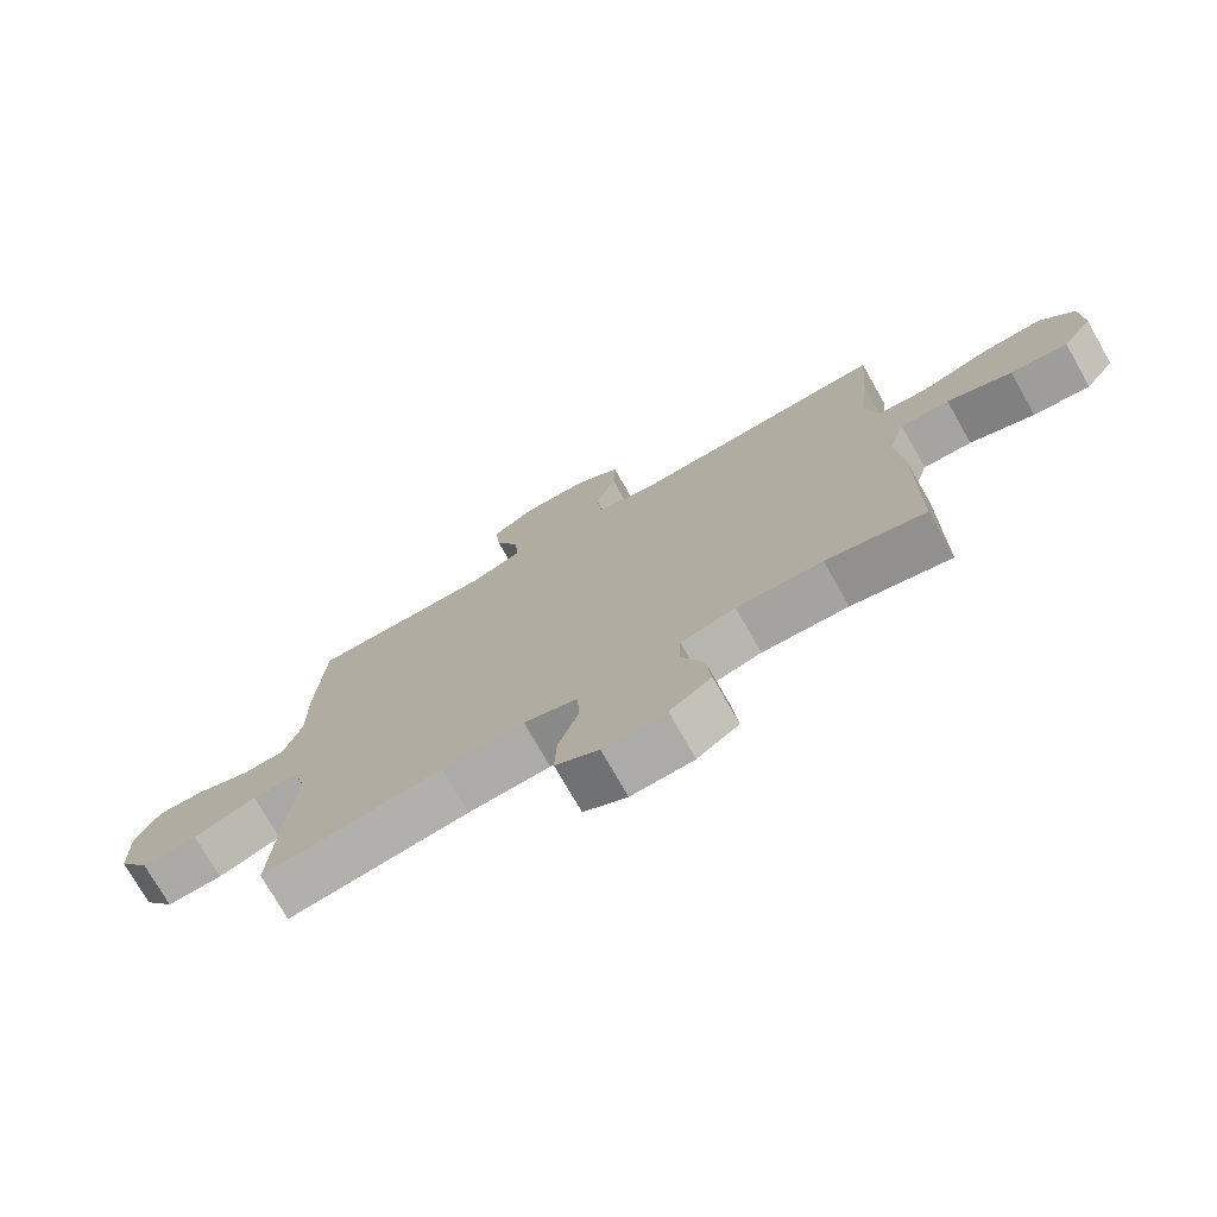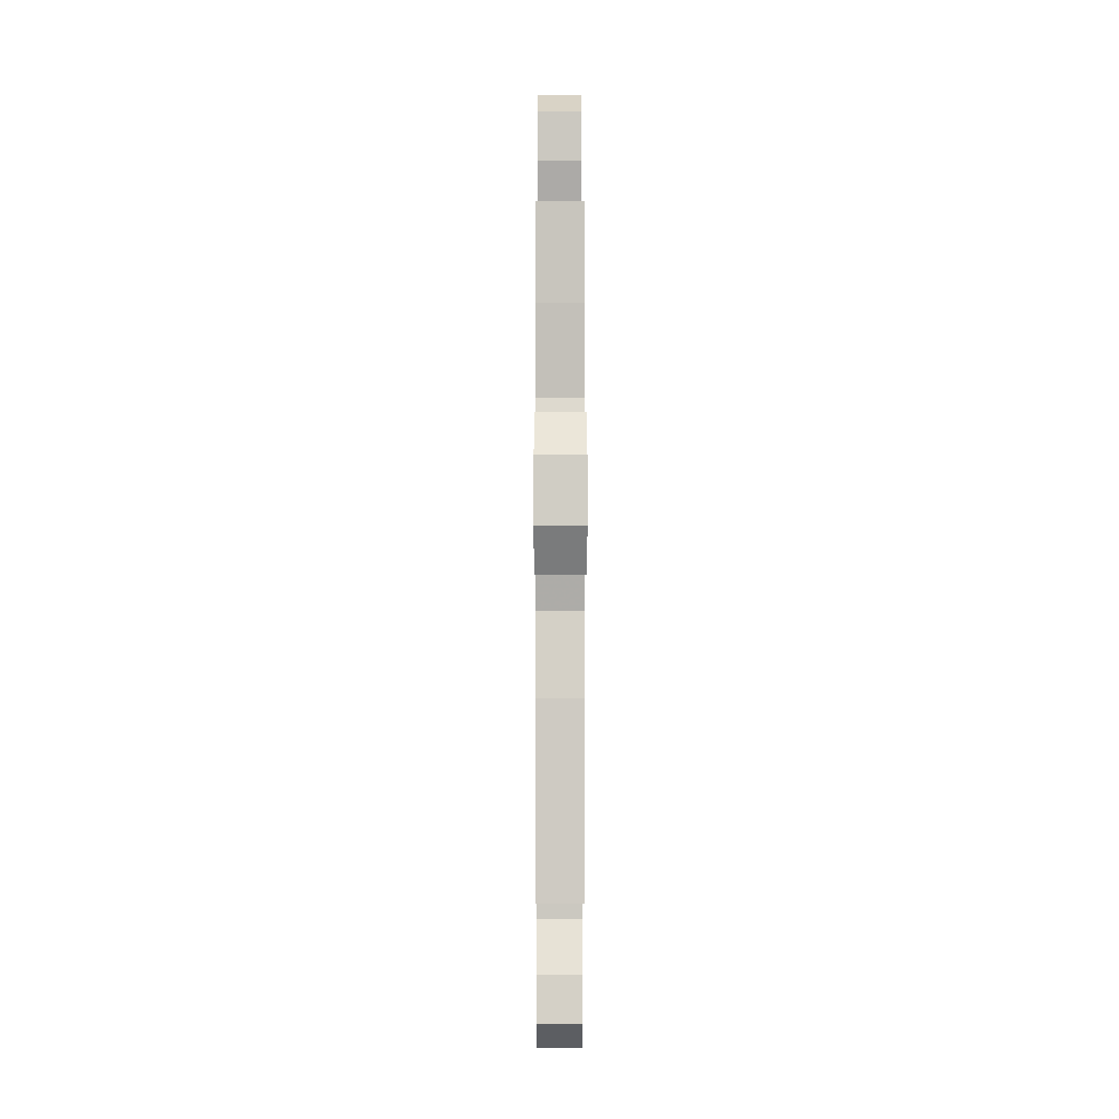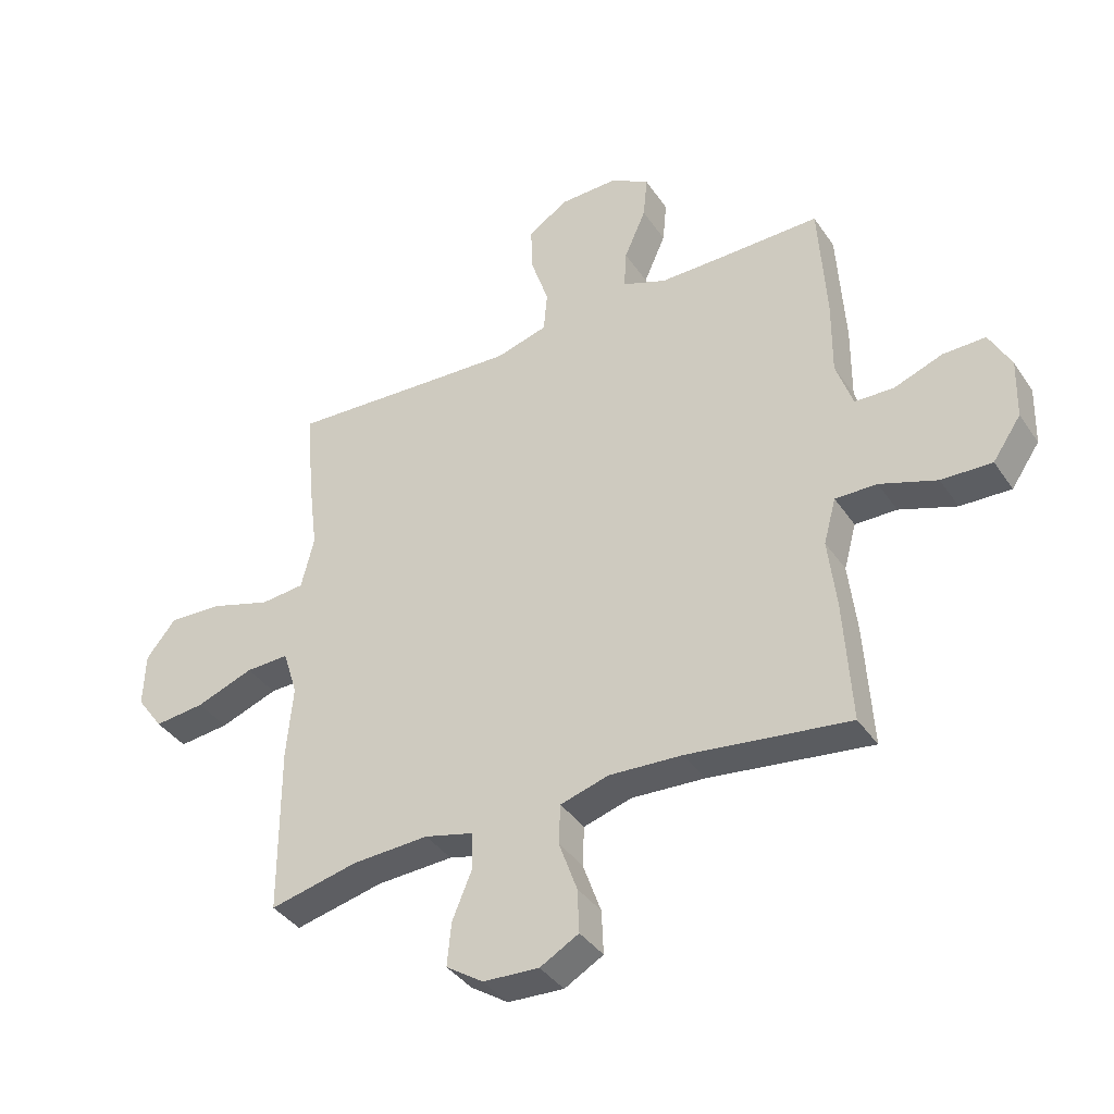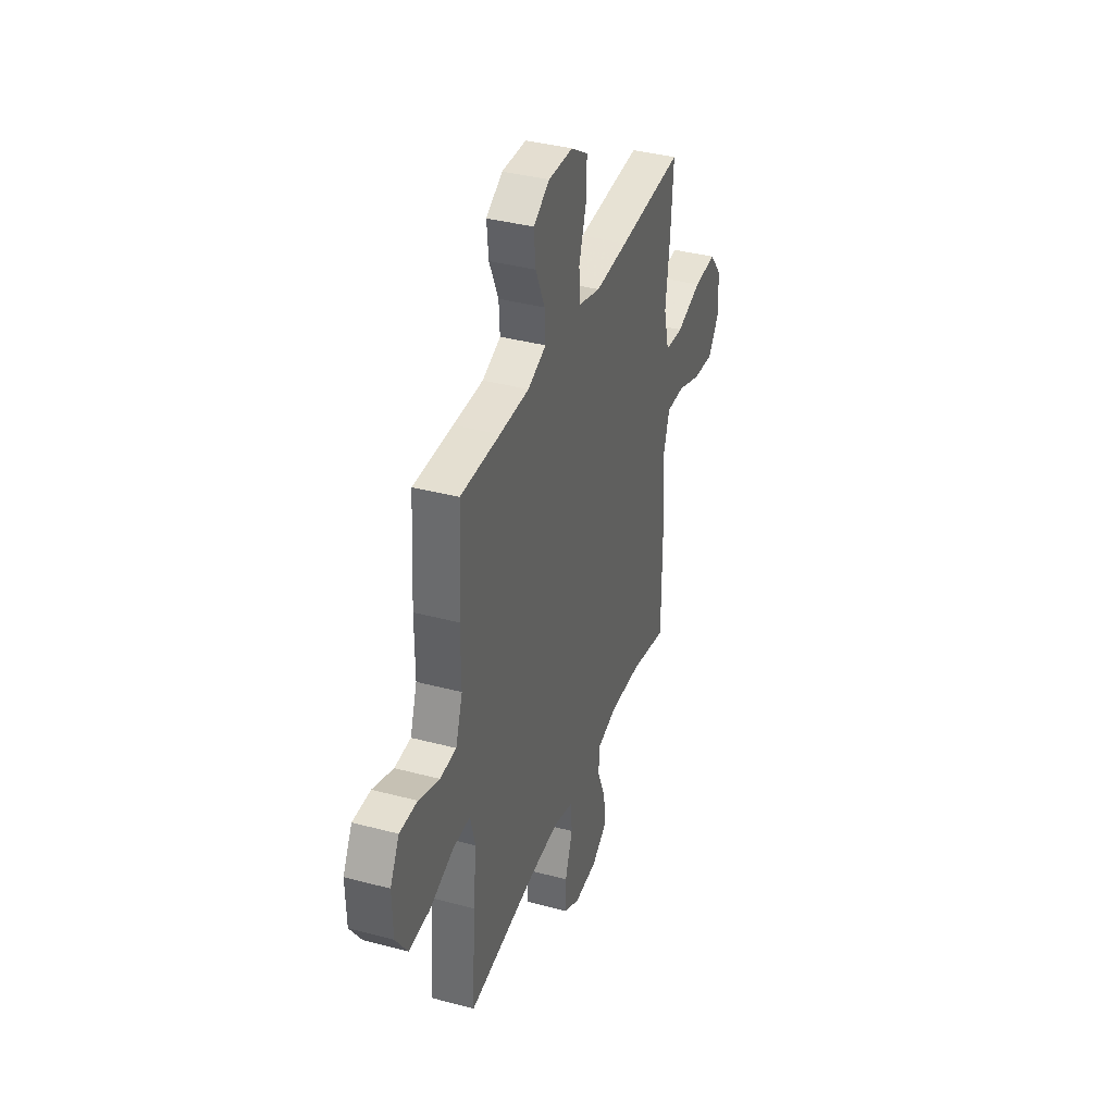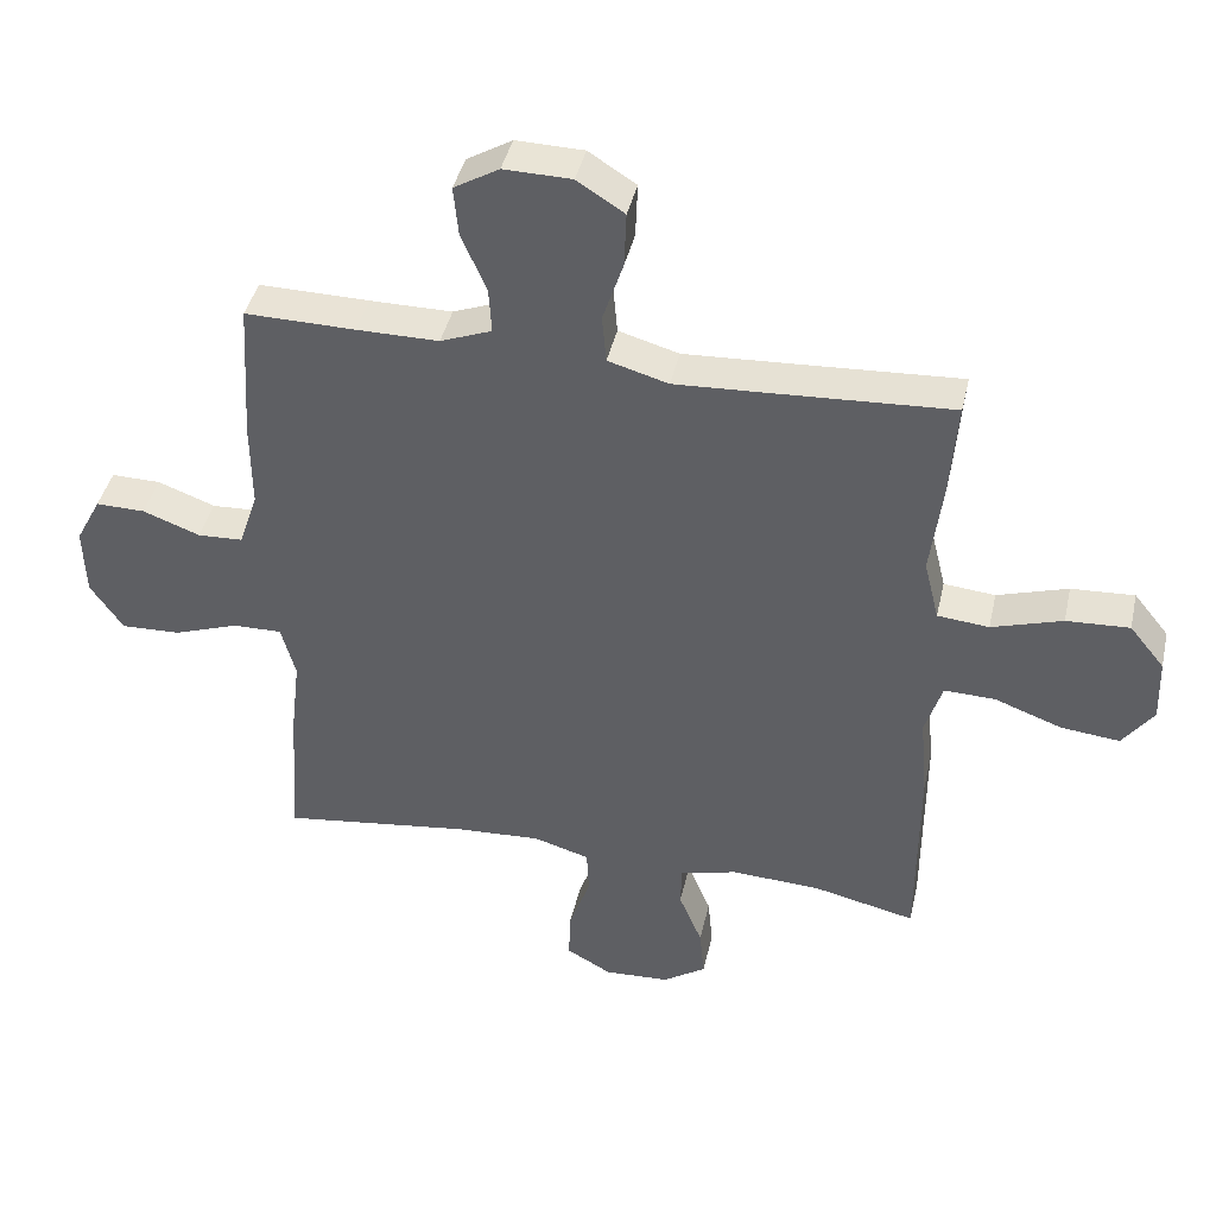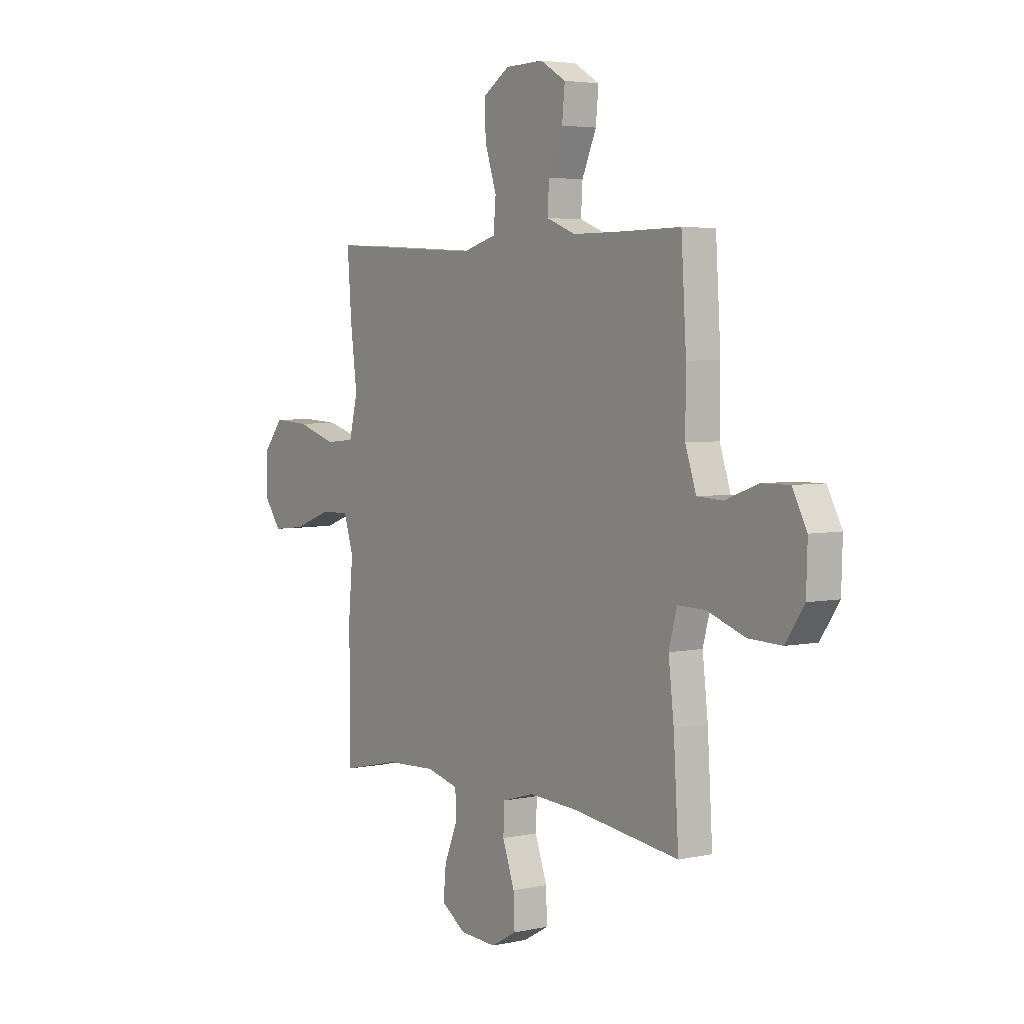
<metadata>
{"format":"obj","ext":"obj","renderer":"f3d","projection":"perspective","resolution":1024,"background":"white","views":[{"elev":-74.5,"azim":29.7,"up":"+Z"},{"elev":-4.3,"azim":89.9,"up":"+Z"},{"elev":-38.5,"azim":-149.5,"up":"+Z"},{"elev":37.3,"azim":-71.1,"up":"+Z"},{"elev":41.7,"azim":12.6,"up":"+Z"},{"elev":4.2,"azim":-125.1,"up":"+Z"}]}
</metadata>
<code>
v 0.5 0.07 -0.5
v 0.35 0.07 -0.466
v 0.22 0.07 -0.46
v 0.137 0.07 -0.481
v 0.135 0.07 -0.543
v 0.169 0.07 -0.625
v 0.176 0.07 -0.699
v 0.113 0.07 -0.741
v 0.018 0.07 -0.746
v -0.048 0.07 -0.709
v -0.045 0.07 -0.635
v -0.014 0.07 -0.548
v -0.017 0.07 -0.481
v -0.099 0.07 -0.457
v -0.224 0.07 -0.464
v -0.5 0.07 -0.5
v -0.487 0.07 -0.291
v -0.473 0.07 -0.171
v -0.494 0.07 -0.094
v -0.565 0.07 -0.095
v -0.662 0.07 -0.129
v -0.748 0.07 -0.132
v -0.796 0.07 -0.062
v -0.799 0.07 0.04
v -0.762 0.07 0.11
v -0.69 0.07 0.109
v -0.606 0.07 0.078
v -0.54 0.07 0.081
v -0.512 0.07 0.164
v -0.513 0.07 0.292
v -0.5 0.07 0.5
v -0.339 0.07 0.498
v -0.219 0.07 0.498
v -0.144 0.07 0.527
v -0.148 0.07 0.594
v -0.185 0.07 0.678
v -0.192 0.07 0.751
v -0.126 0.07 0.79
v -0.027 0.07 0.788
v 0.042 0.07 0.744
v 0.039 0.07 0.664
v 0.009 0.07 0.573
v 0.015 0.07 0.503
v 0.103 0.07 0.478
v 0.236 0.07 0.485
v 0.5 0.07 0.5
v 0.489 0.07 0.355
v 0.472 0.07 0.221
v 0.494 0.07 0.132
v 0.569 0.07 0.125
v 0.672 0.07 0.157
v 0.764 0.07 0.162
v 0.815 0.07 0.099
v 0.818 0.07 0.006
v 0.773 0.07 -0.056
v 0.687 0.07 -0.047
v 0.589 0.07 -0.011
v 0.515 0.07 -0.009
v 0.49 0.07 -0.088
v 0.501 0.07 -0.212
v 0.5 0 -0.5
v 0.35 0 -0.466
v 0.22 0 -0.46
v 0.137 0 -0.481
v 0.135 0 -0.543
v 0.169 0 -0.625
v 0.176 0 -0.699
v 0.113 0 -0.741
v 0.018 0 -0.746
v -0.048 0 -0.709
v -0.045 0 -0.635
v -0.014 0 -0.548
v -0.017 0 -0.481
v -0.099 0 -0.457
v -0.224 0 -0.464
v -0.5 0 -0.5
v -0.487 0 -0.291
v -0.473 0 -0.171
v -0.494 0 -0.094
v -0.565 0 -0.095
v -0.662 0 -0.129
v -0.748 0 -0.132
v -0.796 0 -0.062
v -0.799 0 0.04
v -0.762 0 0.11
v -0.69 0 0.109
v -0.606 0 0.078
v -0.54 0 0.081
v -0.512 0 0.164
v -0.513 0 0.292
v -0.5 0 0.5
v -0.339 0 0.498
v -0.219 0 0.498
v -0.144 0 0.527
v -0.148 0 0.594
v -0.185 0 0.678
v -0.192 0 0.751
v -0.126 0 0.79
v -0.027 0 0.788
v 0.042 0 0.744
v 0.039 0 0.664
v 0.009 0 0.573
v 0.015 0 0.503
v 0.103 0 0.478
v 0.236 0 0.485
v 0.5 0 0.5
v 0.489 0 0.355
v 0.472 0 0.221
v 0.494 0 0.132
v 0.569 0 0.125
v 0.672 0 0.157
v 0.764 0 0.162
v 0.815 0 0.099
v 0.818 0 0.006
v 0.773 0 -0.056
v 0.687 0 -0.047
v 0.589 0 -0.011
v 0.515 0 -0.009
v 0.49 0 -0.088
v 0.501 0 -0.212
f 59 60 1 2
f 58 59 2 3
f 54 55 56 57
f 54 57 58
f 53 54 58
f 50 51 52 53
f 49 50 53 58
f 48 49 58 3
f 45 46 47 48
f 44 45 48 3
f 39 40 41 42
f 39 42 43
f 38 39 43
f 35 36 37 38
f 34 35 38 43
f 33 34 43 44
f 29 30 31 32
f 28 29 32 33
f 24 25 26 27
f 24 27 28
f 23 24 28
f 20 21 22 23
f 19 20 23 28
f 18 19 28 33
f 15 16 17 18
f 14 15 18 33
f 9 10 11 12
f 9 12 13
f 8 9 13
f 5 6 7 8
f 4 5 8 13
f 13 14 33 44
f 3 4 13 44
f 62 61 120 119
f 63 62 119 118
f 117 116 115 114
f 118 117 114
f 118 114 113
f 113 112 111 110
f 118 113 110 109
f 63 118 109 108
f 108 107 106 105
f 63 108 105 104
f 102 101 100 99
f 103 102 99
f 103 99 98
f 98 97 96 95
f 103 98 95 94
f 104 103 94 93
f 92 91 90 89
f 93 92 89 88
f 87 86 85 84
f 88 87 84
f 88 84 83
f 83 82 81 80
f 88 83 80 79
f 93 88 79 78
f 78 77 76 75
f 93 78 75 74
f 72 71 70 69
f 73 72 69
f 73 69 68
f 68 67 66 65
f 73 68 65 64
f 104 93 74 73
f 104 73 64 63
f 1 61 62 2
f 2 62 63 3
f 3 63 64 4
f 4 64 65 5
f 5 65 66 6
f 6 66 67 7
f 7 67 68 8
f 8 68 69 9
f 9 69 70 10
f 10 70 71 11
f 11 71 72 12
f 12 72 73 13
f 13 73 74 14
f 14 74 75 15
f 15 75 76 16
f 16 76 77 17
f 17 77 78 18
f 18 78 79 19
f 19 79 80 20
f 20 80 81 21
f 21 81 82 22
f 22 82 83 23
f 23 83 84 24
f 24 84 85 25
f 25 85 86 26
f 26 86 87 27
f 27 87 88 28
f 28 88 89 29
f 29 89 90 30
f 30 90 91 31
f 31 91 92 32
f 32 92 93 33
f 33 93 94 34
f 34 94 95 35
f 35 95 96 36
f 36 96 97 37
f 37 97 98 38
f 38 98 99 39
f 39 99 100 40
f 40 100 101 41
f 41 101 102 42
f 42 102 103 43
f 43 103 104 44
f 44 104 105 45
f 45 105 106 46
f 46 106 107 47
f 47 107 108 48
f 48 108 109 49
f 49 109 110 50
f 50 110 111 51
f 51 111 112 52
f 52 112 113 53
f 53 113 114 54
f 54 114 115 55
f 55 115 116 56
f 56 116 117 57
f 57 117 118 58
f 58 118 119 59
f 59 119 120 60
f 60 120 61 1

</code>
